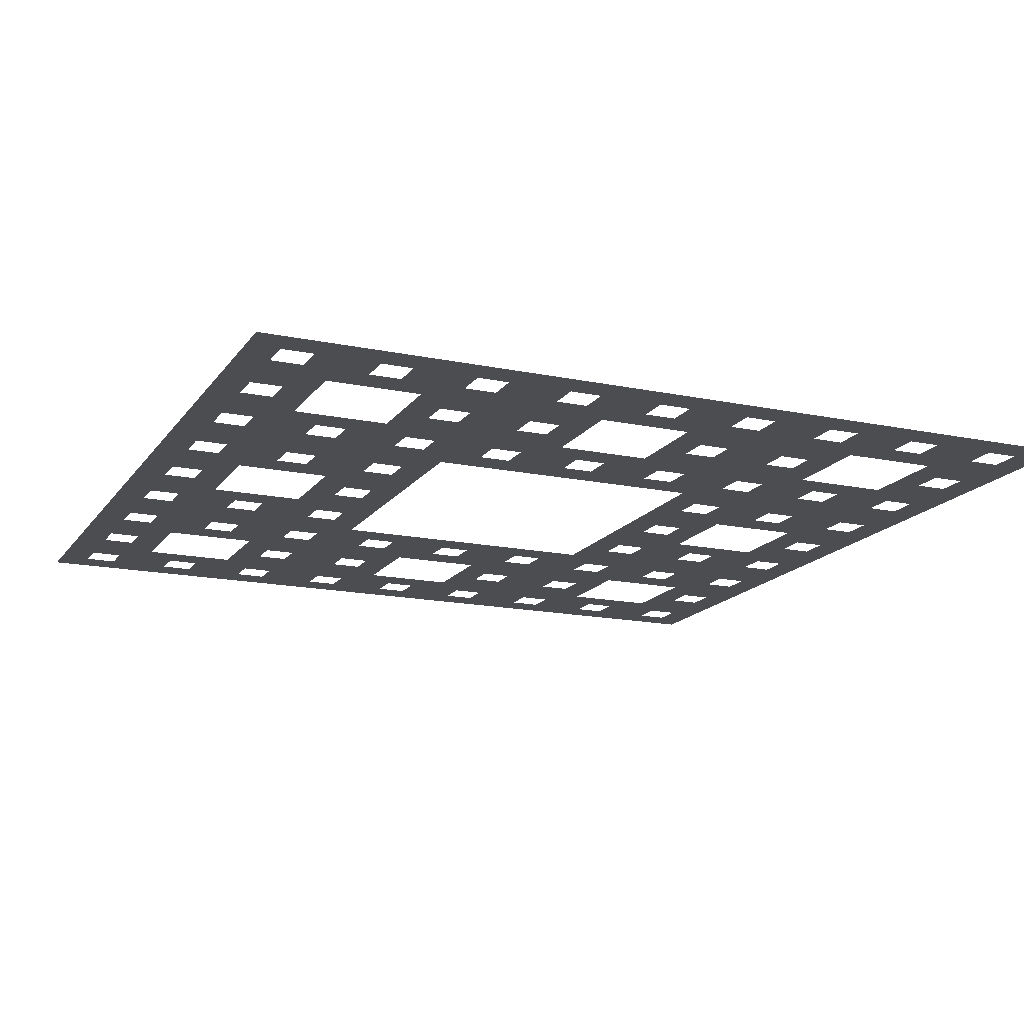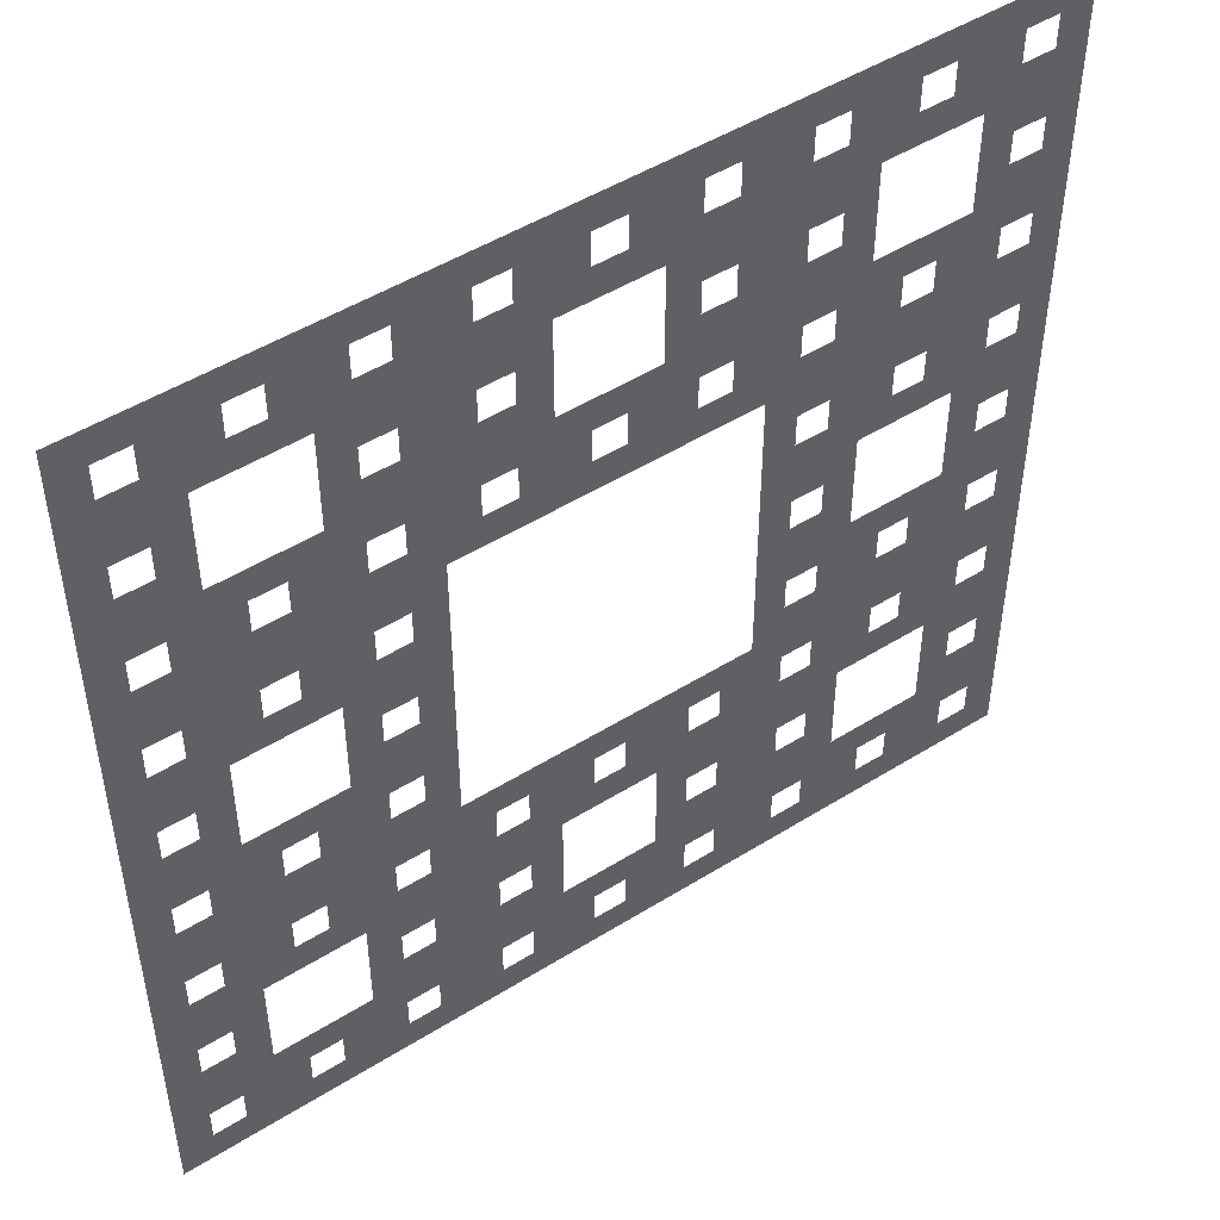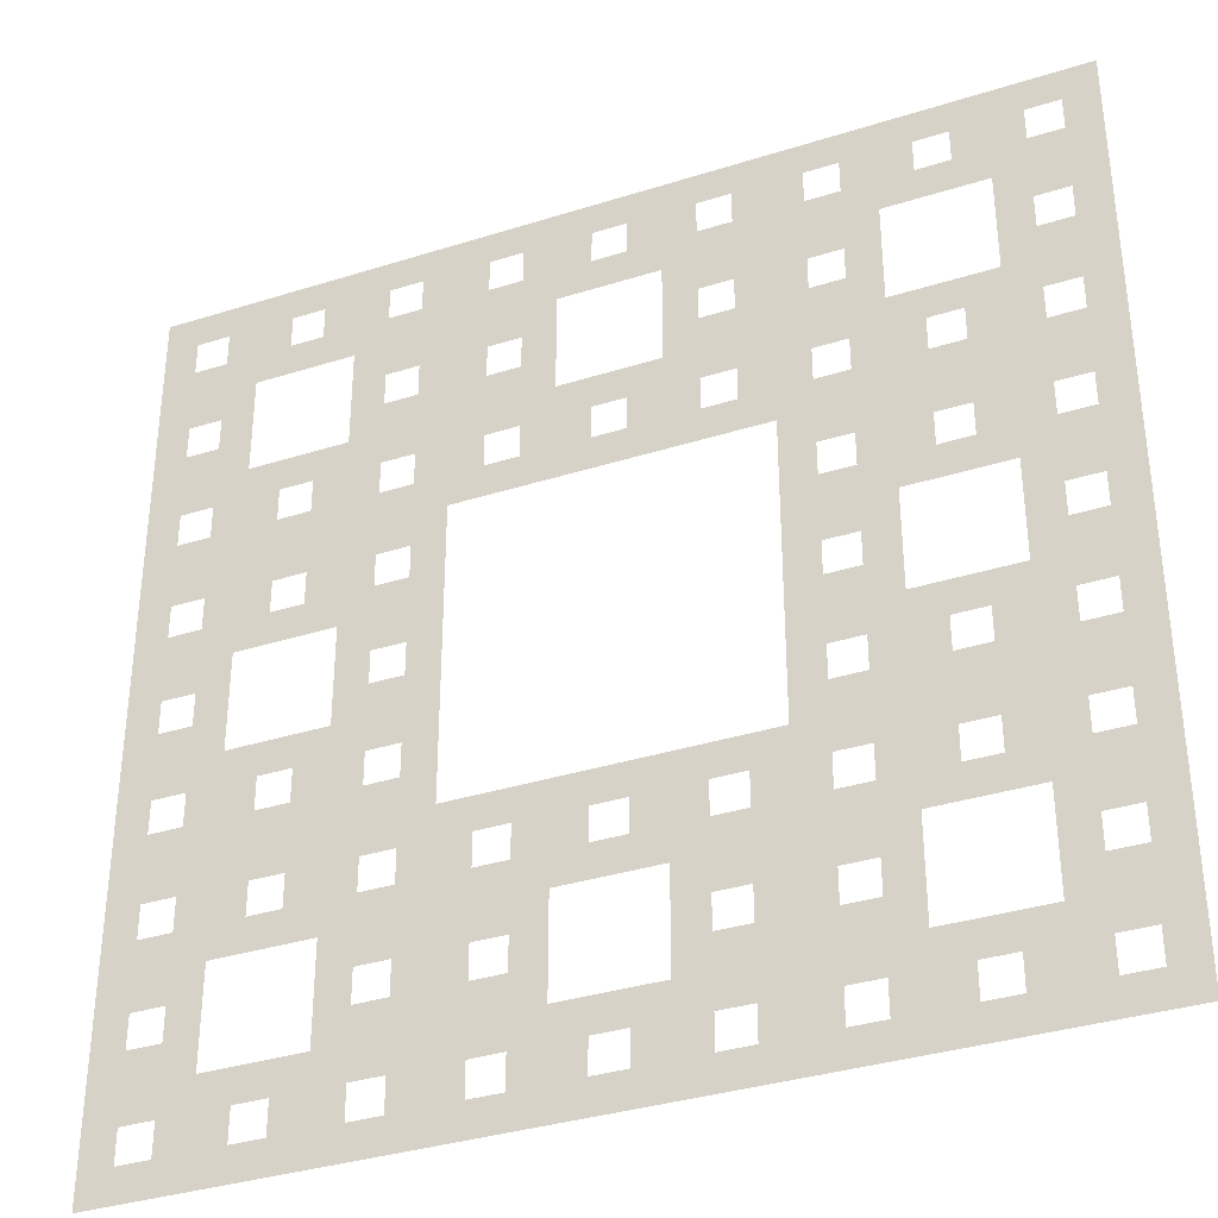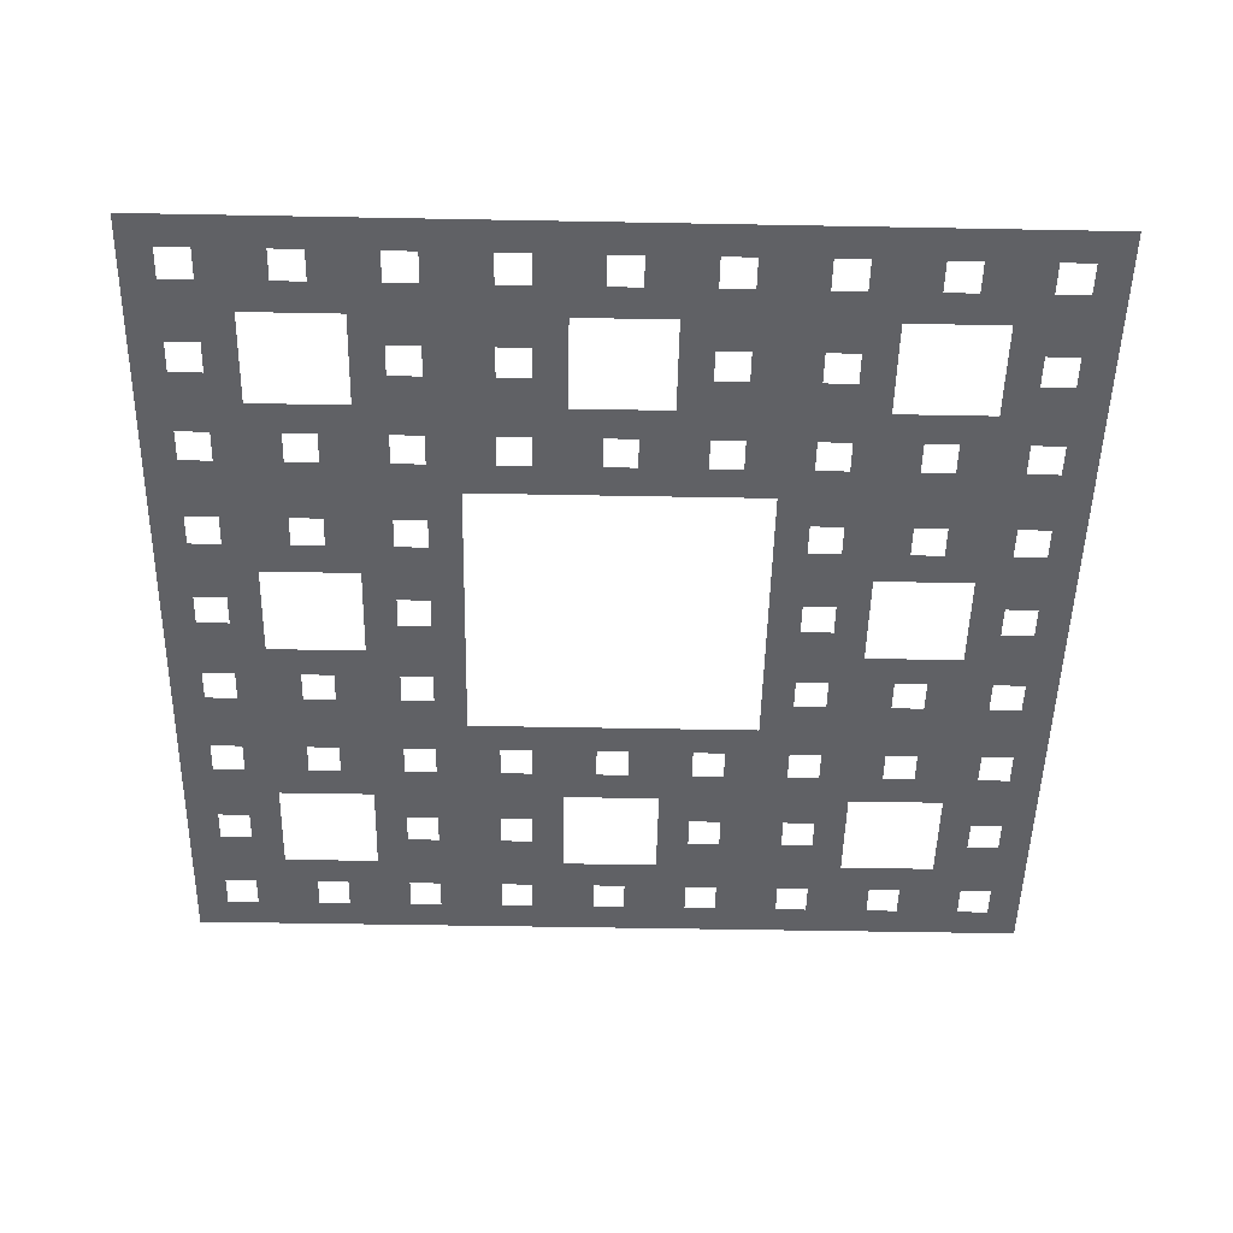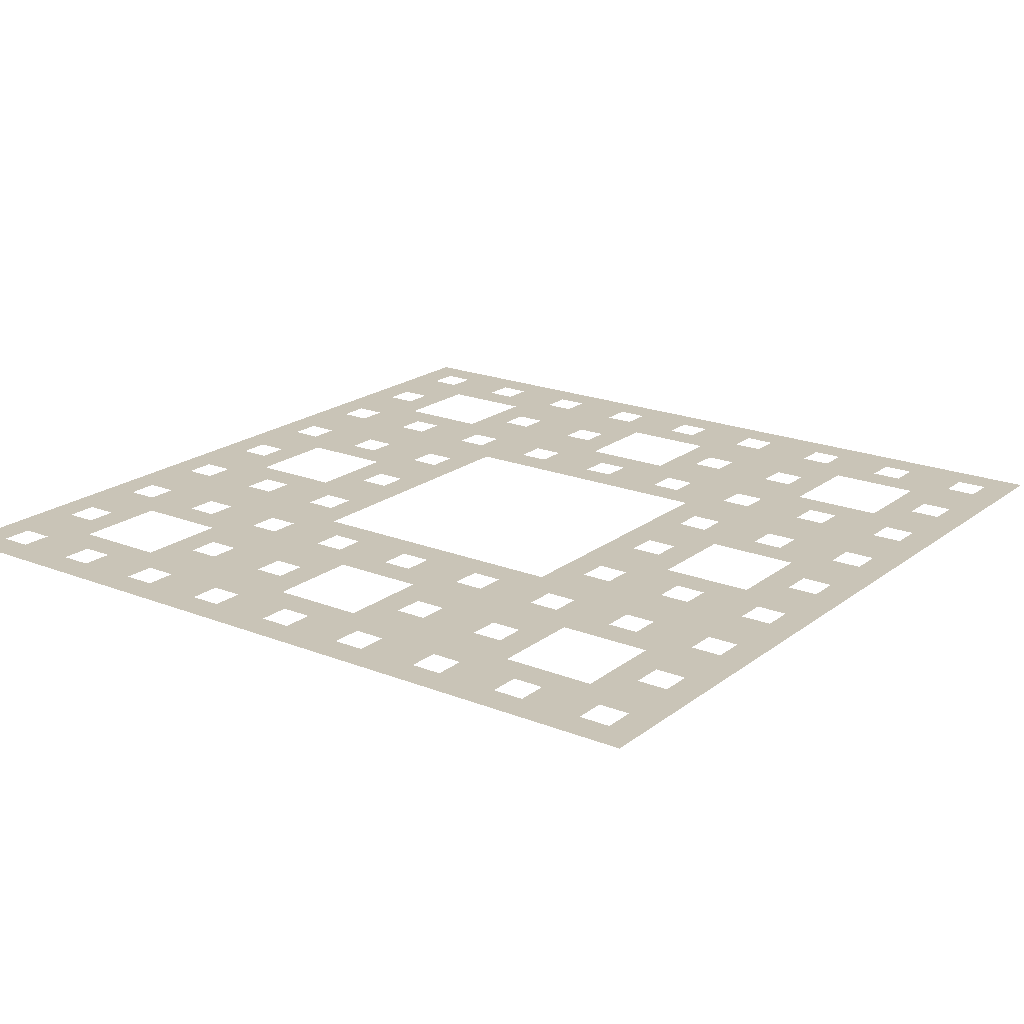
<metadata>
{"format":"obj","ext":"obj","renderer":"f3d","projection":"perspective","resolution":1024,"background":"white","views":[{"elev":-16.2,"azim":-23.4,"up":"+Z"},{"elev":48.9,"azim":145.2,"up":"+Y"},{"elev":-35.4,"azim":22.7,"up":"+Y"},{"elev":-49.9,"azim":88.8,"up":"+Z"},{"elev":19.9,"azim":-143.8,"up":"+Z"}]}
</metadata>
<code>
v 0 0 0
v 1 0 0
v 0 1 0
v 1 1 0
v 0.3333 0 0
v 0.6667 0 0
v 0 0.3333 0
v 0.3333 0.3333 0
v 0.6667 0.3333 0
v 1 0.3333 0
v 0 0.6667 0
v 0.3333 0.6667 0
v 0.6667 0.6667 0
v 1 0.6667 0
v 0.3333 1 0
v 0.6667 1 0
v 0.1111 0 0
v 0.2222 0 0
v 0 0.1111 0
v 0.1111 0.1111 0
v 0.2222 0.1111 0
v 0.3333 0.1111 0
v 0 0.2222 0
v 0.1111 0.2222 0
v 0.2222 0.2222 0
v 0.3333 0.2222 0
v 0.1111 0.3333 0
v 0.2222 0.3333 0
v 0.03704 0.03704 0
v 0.07407 0.03704 0
v 0.03704 0.07407 0
v 0.07407 0.07407 0
v 0.1481 0.03704 0
v 0.1852 0.03704 0
v 0.1481 0.07407 0
v 0.1852 0.07407 0
v 0.2593 0.03704 0
v 0.2963 0.03704 0
v 0.2593 0.07407 0
v 0.2963 0.07407 0
v 0.03704 0.1481 0
v 0.07407 0.1481 0
v 0.03704 0.1852 0
v 0.07407 0.1852 0
v 0.2593 0.1481 0
v 0.2963 0.1481 0
v 0.2593 0.1852 0
v 0.2963 0.1852 0
v 0.03704 0.2593 0
v 0.07407 0.2593 0
v 0.03704 0.2963 0
v 0.07407 0.2963 0
v 0.1481 0.2593 0
v 0.1852 0.2593 0
v 0.1481 0.2963 0
v 0.1852 0.2963 0
v 0.2593 0.2593 0
v 0.2963 0.2593 0
v 0.2593 0.2963 0
v 0.2963 0.2963 0
v 0.4444 0 0
v 0.5556 0 0
v 0.3333 0.1111 0
v 0.4444 0.1111 0
v 0.5556 0.1111 0
v 0.6667 0.1111 0
v 0.3333 0.2222 0
v 0.4444 0.2222 0
v 0.5556 0.2222 0
v 0.6667 0.2222 0
v 0.4444 0.3333 0
v 0.5556 0.3333 0
v 0.3704 0.03704 0
v 0.4074 0.03704 0
v 0.3704 0.07407 0
v 0.4074 0.07407 0
v 0.4815 0.03704 0
v 0.5185 0.03704 0
v 0.4815 0.07407 0
v 0.5185 0.07407 0
v 0.5926 0.03704 0
v 0.6296 0.03704 0
v 0.5926 0.07407 0
v 0.6296 0.07407 0
v 0.3704 0.1481 0
v 0.4074 0.1481 0
v 0.3704 0.1852 0
v 0.4074 0.1852 0
v 0.5926 0.1481 0
v 0.6296 0.1481 0
v 0.5926 0.1852 0
v 0.6296 0.1852 0
v 0.3704 0.2593 0
v 0.4074 0.2593 0
v 0.3704 0.2963 0
v 0.4074 0.2963 0
v 0.4815 0.2593 0
v 0.5185 0.2593 0
v 0.4815 0.2963 0
v 0.5185 0.2963 0
v 0.5926 0.2593 0
v 0.6296 0.2593 0
v 0.5926 0.2963 0
v 0.6296 0.2963 0
v 0.7778 0 0
v 0.8889 0 0
v 0.6667 0.1111 0
v 0.7778 0.1111 0
v 0.8889 0.1111 0
v 1 0.1111 0
v 0.6667 0.2222 0
v 0.7778 0.2222 0
v 0.8889 0.2222 0
v 1 0.2222 0
v 0.7778 0.3333 0
v 0.8889 0.3333 0
v 0.7037 0.03704 0
v 0.7407 0.03704 0
v 0.7037 0.07407 0
v 0.7407 0.07407 0
v 0.8148 0.03704 0
v 0.8519 0.03704 0
v 0.8148 0.07407 0
v 0.8519 0.07407 0
v 0.9259 0.03704 0
v 0.963 0.03704 0
v 0.9259 0.07407 0
v 0.963 0.07407 0
v 0.7037 0.1481 0
v 0.7407 0.1481 0
v 0.7037 0.1852 0
v 0.7407 0.1852 0
v 0.9259 0.1481 0
v 0.963 0.1481 0
v 0.9259 0.1852 0
v 0.963 0.1852 0
v 0.7037 0.2593 0
v 0.7407 0.2593 0
v 0.7037 0.2963 0
v 0.7407 0.2963 0
v 0.8148 0.2593 0
v 0.8519 0.2593 0
v 0.8148 0.2963 0
v 0.8519 0.2963 0
v 0.9259 0.2593 0
v 0.963 0.2593 0
v 0.9259 0.2963 0
v 0.963 0.2963 0
v 0.1111 0.3333 0
v 0.2222 0.3333 0
v 0 0.4444 0
v 0.1111 0.4444 0
v 0.2222 0.4444 0
v 0.3333 0.4444 0
v 0 0.5556 0
v 0.1111 0.5556 0
v 0.2222 0.5556 0
v 0.3333 0.5556 0
v 0.1111 0.6667 0
v 0.2222 0.6667 0
v 0.03704 0.3704 0
v 0.07407 0.3704 0
v 0.03704 0.4074 0
v 0.07407 0.4074 0
v 0.1481 0.3704 0
v 0.1852 0.3704 0
v 0.1481 0.4074 0
v 0.1852 0.4074 0
v 0.2593 0.3704 0
v 0.2963 0.3704 0
v 0.2593 0.4074 0
v 0.2963 0.4074 0
v 0.03704 0.4815 0
v 0.07407 0.4815 0
v 0.03704 0.5185 0
v 0.07407 0.5185 0
v 0.2593 0.4815 0
v 0.2963 0.4815 0
v 0.2593 0.5185 0
v 0.2963 0.5185 0
v 0.03704 0.5926 0
v 0.07407 0.5926 0
v 0.03704 0.6296 0
v 0.07407 0.6296 0
v 0.1481 0.5926 0
v 0.1852 0.5926 0
v 0.1481 0.6296 0
v 0.1852 0.6296 0
v 0.2593 0.5926 0
v 0.2963 0.5926 0
v 0.2593 0.6296 0
v 0.2963 0.6296 0
v 0.7778 0.3333 0
v 0.8889 0.3333 0
v 0.6667 0.4444 0
v 0.7778 0.4444 0
v 0.8889 0.4444 0
v 1 0.4444 0
v 0.6667 0.5556 0
v 0.7778 0.5556 0
v 0.8889 0.5556 0
v 1 0.5556 0
v 0.7778 0.6667 0
v 0.8889 0.6667 0
v 0.7037 0.3704 0
v 0.7407 0.3704 0
v 0.7037 0.4074 0
v 0.7407 0.4074 0
v 0.8148 0.3704 0
v 0.8519 0.3704 0
v 0.8148 0.4074 0
v 0.8519 0.4074 0
v 0.9259 0.3704 0
v 0.963 0.3704 0
v 0.9259 0.4074 0
v 0.963 0.4074 0
v 0.7037 0.4815 0
v 0.7407 0.4815 0
v 0.7037 0.5185 0
v 0.7407 0.5185 0
v 0.9259 0.4815 0
v 0.963 0.4815 0
v 0.9259 0.5185 0
v 0.963 0.5185 0
v 0.7037 0.5926 0
v 0.7407 0.5926 0
v 0.7037 0.6296 0
v 0.7407 0.6296 0
v 0.8148 0.5926 0
v 0.8519 0.5926 0
v 0.8148 0.6296 0
v 0.8519 0.6296 0
v 0.9259 0.5926 0
v 0.963 0.5926 0
v 0.9259 0.6296 0
v 0.963 0.6296 0
v 0.1111 0.6667 0
v 0.2222 0.6667 0
v 0 0.7778 0
v 0.1111 0.7778 0
v 0.2222 0.7778 0
v 0.3333 0.7778 0
v 0 0.8889 0
v 0.1111 0.8889 0
v 0.2222 0.8889 0
v 0.3333 0.8889 0
v 0.1111 1 0
v 0.2222 1 0
v 0.03704 0.7037 0
v 0.07407 0.7037 0
v 0.03704 0.7407 0
v 0.07407 0.7407 0
v 0.1481 0.7037 0
v 0.1852 0.7037 0
v 0.1481 0.7407 0
v 0.1852 0.7407 0
v 0.2593 0.7037 0
v 0.2963 0.7037 0
v 0.2593 0.7407 0
v 0.2963 0.7407 0
v 0.03704 0.8148 0
v 0.07407 0.8148 0
v 0.03704 0.8519 0
v 0.07407 0.8519 0
v 0.2593 0.8148 0
v 0.2963 0.8148 0
v 0.2593 0.8519 0
v 0.2963 0.8519 0
v 0.03704 0.9259 0
v 0.07407 0.9259 0
v 0.03704 0.963 0
v 0.07407 0.963 0
v 0.1481 0.9259 0
v 0.1852 0.9259 0
v 0.1481 0.963 0
v 0.1852 0.963 0
v 0.2593 0.9259 0
v 0.2963 0.9259 0
v 0.2593 0.963 0
v 0.2963 0.963 0
v 0.4444 0.6667 0
v 0.5556 0.6667 0
v 0.3333 0.7778 0
v 0.4444 0.7778 0
v 0.5556 0.7778 0
v 0.6667 0.7778 0
v 0.3333 0.8889 0
v 0.4444 0.8889 0
v 0.5556 0.8889 0
v 0.6667 0.8889 0
v 0.4444 1 0
v 0.5556 1 0
v 0.3704 0.7037 0
v 0.4074 0.7037 0
v 0.3704 0.7407 0
v 0.4074 0.7407 0
v 0.4815 0.7037 0
v 0.5185 0.7037 0
v 0.4815 0.7407 0
v 0.5185 0.7407 0
v 0.5926 0.7037 0
v 0.6296 0.7037 0
v 0.5926 0.7407 0
v 0.6296 0.7407 0
v 0.3704 0.8148 0
v 0.4074 0.8148 0
v 0.3704 0.8519 0
v 0.4074 0.8519 0
v 0.5926 0.8148 0
v 0.6296 0.8148 0
v 0.5926 0.8519 0
v 0.6296 0.8519 0
v 0.3704 0.9259 0
v 0.4074 0.9259 0
v 0.3704 0.963 0
v 0.4074 0.963 0
v 0.4815 0.9259 0
v 0.5185 0.9259 0
v 0.4815 0.963 0
v 0.5185 0.963 0
v 0.5926 0.9259 0
v 0.6296 0.9259 0
v 0.5926 0.963 0
v 0.6296 0.963 0
v 0.7778 0.6667 0
v 0.8889 0.6667 0
v 0.6667 0.7778 0
v 0.7778 0.7778 0
v 0.8889 0.7778 0
v 1 0.7778 0
v 0.6667 0.8889 0
v 0.7778 0.8889 0
v 0.8889 0.8889 0
v 1 0.8889 0
v 0.7778 1 0
v 0.8889 1 0
v 0.7037 0.7037 0
v 0.7407 0.7037 0
v 0.7037 0.7407 0
v 0.7407 0.7407 0
v 0.8148 0.7037 0
v 0.8519 0.7037 0
v 0.8148 0.7407 0
v 0.8519 0.7407 0
v 0.9259 0.7037 0
v 0.963 0.7037 0
v 0.9259 0.7407 0
v 0.963 0.7407 0
v 0.7037 0.8148 0
v 0.7407 0.8148 0
v 0.7037 0.8519 0
v 0.7407 0.8519 0
v 0.9259 0.8148 0
v 0.963 0.8148 0
v 0.9259 0.8519 0
v 0.963 0.8519 0
v 0.7037 0.9259 0
v 0.7407 0.9259 0
v 0.7037 0.963 0
v 0.7407 0.963 0
v 0.8148 0.9259 0
v 0.8519 0.9259 0
v 0.8148 0.963 0
v 0.8519 0.963 0
v 0.9259 0.9259 0
v 0.963 0.9259 0
v 0.9259 0.963 0
v 0.963 0.963 0
f 19 1 29 31
f 29 1 17 30
f 32 30 17 20
f 19 31 32 20
f 20 17 33 35
f 33 17 18 34
f 36 34 18 21
f 20 35 36 21
f 21 18 37 39
f 37 18 5 38
f 40 38 5 22
f 21 39 40 22
f 23 19 41 43
f 41 19 20 42
f 44 42 20 24
f 23 43 44 24
f 25 21 45 47
f 45 21 22 46
f 48 46 22 26
f 25 47 48 26
f 7 23 49 51
f 49 23 24 50
f 52 50 24 27
f 7 51 52 27
f 27 24 53 55
f 53 24 25 54
f 56 54 25 28
f 27 55 56 28
f 28 25 57 59
f 57 25 26 58
f 60 58 26 8
f 28 59 60 8
f 63 5 73 75
f 73 5 61 74
f 76 74 61 64
f 63 75 76 64
f 64 61 77 79
f 77 61 62 78
f 80 78 62 65
f 64 79 80 65
f 65 62 81 83
f 81 62 6 82
f 84 82 6 66
f 65 83 84 66
f 67 63 85 87
f 85 63 64 86
f 88 86 64 68
f 67 87 88 68
f 69 65 89 91
f 89 65 66 90
f 92 90 66 70
f 69 91 92 70
f 8 67 93 95
f 93 67 68 94
f 96 94 68 71
f 8 95 96 71
f 71 68 97 99
f 97 68 69 98
f 100 98 69 72
f 71 99 100 72
f 72 69 101 103
f 101 69 70 102
f 104 102 70 9
f 72 103 104 9
f 107 6 117 119
f 117 6 105 118
f 120 118 105 108
f 107 119 120 108
f 108 105 121 123
f 121 105 106 122
f 124 122 106 109
f 108 123 124 109
f 109 106 125 127
f 125 106 2 126
f 128 126 2 110
f 109 127 128 110
f 111 107 129 131
f 129 107 108 130
f 132 130 108 112
f 111 131 132 112
f 113 109 133 135
f 133 109 110 134
f 136 134 110 114
f 113 135 136 114
f 9 111 137 139
f 137 111 112 138
f 140 138 112 115
f 9 139 140 115
f 115 112 141 143
f 141 112 113 142
f 144 142 113 116
f 115 143 144 116
f 116 113 145 147
f 145 113 114 146
f 148 146 114 10
f 116 147 148 10
f 151 7 161 163
f 161 7 149 162
f 164 162 149 152
f 151 163 164 152
f 152 149 165 167
f 165 149 150 166
f 168 166 150 153
f 152 167 168 153
f 153 150 169 171
f 169 150 8 170
f 172 170 8 154
f 153 171 172 154
f 155 151 173 175
f 173 151 152 174
f 176 174 152 156
f 155 175 176 156
f 157 153 177 179
f 177 153 154 178
f 180 178 154 158
f 157 179 180 158
f 11 155 181 183
f 181 155 156 182
f 184 182 156 159
f 11 183 184 159
f 159 156 185 187
f 185 156 157 186
f 188 186 157 160
f 159 187 188 160
f 160 157 189 191
f 189 157 158 190
f 192 190 158 12
f 160 191 192 12
f 195 9 205 207
f 205 9 193 206
f 208 206 193 196
f 195 207 208 196
f 196 193 209 211
f 209 193 194 210
f 212 210 194 197
f 196 211 212 197
f 197 194 213 215
f 213 194 10 214
f 216 214 10 198
f 197 215 216 198
f 199 195 217 219
f 217 195 196 218
f 220 218 196 200
f 199 219 220 200
f 201 197 221 223
f 221 197 198 222
f 224 222 198 202
f 201 223 224 202
f 13 199 225 227
f 225 199 200 226
f 228 226 200 203
f 13 227 228 203
f 203 200 229 231
f 229 200 201 230
f 232 230 201 204
f 203 231 232 204
f 204 201 233 235
f 233 201 202 234
f 236 234 202 14
f 204 235 236 14
f 239 11 249 251
f 249 11 237 250
f 252 250 237 240
f 239 251 252 240
f 240 237 253 255
f 253 237 238 254
f 256 254 238 241
f 240 255 256 241
f 241 238 257 259
f 257 238 12 258
f 260 258 12 242
f 241 259 260 242
f 243 239 261 263
f 261 239 240 262
f 264 262 240 244
f 243 263 264 244
f 245 241 265 267
f 265 241 242 266
f 268 266 242 246
f 245 267 268 246
f 3 243 269 271
f 269 243 244 270
f 272 270 244 247
f 3 271 272 247
f 247 244 273 275
f 273 244 245 274
f 276 274 245 248
f 247 275 276 248
f 248 245 277 279
f 277 245 246 278
f 280 278 246 15
f 248 279 280 15
f 283 12 293 295
f 293 12 281 294
f 296 294 281 284
f 283 295 296 284
f 284 281 297 299
f 297 281 282 298
f 300 298 282 285
f 284 299 300 285
f 285 282 301 303
f 301 282 13 302
f 304 302 13 286
f 285 303 304 286
f 287 283 305 307
f 305 283 284 306
f 308 306 284 288
f 287 307 308 288
f 289 285 309 311
f 309 285 286 310
f 312 310 286 290
f 289 311 312 290
f 15 287 313 315
f 313 287 288 314
f 316 314 288 291
f 15 315 316 291
f 291 288 317 319
f 317 288 289 318
f 320 318 289 292
f 291 319 320 292
f 292 289 321 323
f 321 289 290 322
f 324 322 290 16
f 292 323 324 16
f 327 13 337 339
f 337 13 325 338
f 340 338 325 328
f 327 339 340 328
f 328 325 341 343
f 341 325 326 342
f 344 342 326 329
f 328 343 344 329
f 329 326 345 347
f 345 326 14 346
f 348 346 14 330
f 329 347 348 330
f 331 327 349 351
f 349 327 328 350
f 352 350 328 332
f 331 351 352 332
f 333 329 353 355
f 353 329 330 354
f 356 354 330 334
f 333 355 356 334
f 16 331 357 359
f 357 331 332 358
f 360 358 332 335
f 16 359 360 335
f 335 332 361 363
f 361 332 333 362
f 364 362 333 336
f 335 363 364 336
f 336 333 365 367
f 365 333 334 366
f 368 366 334 4
f 336 367 368 4

</code>
